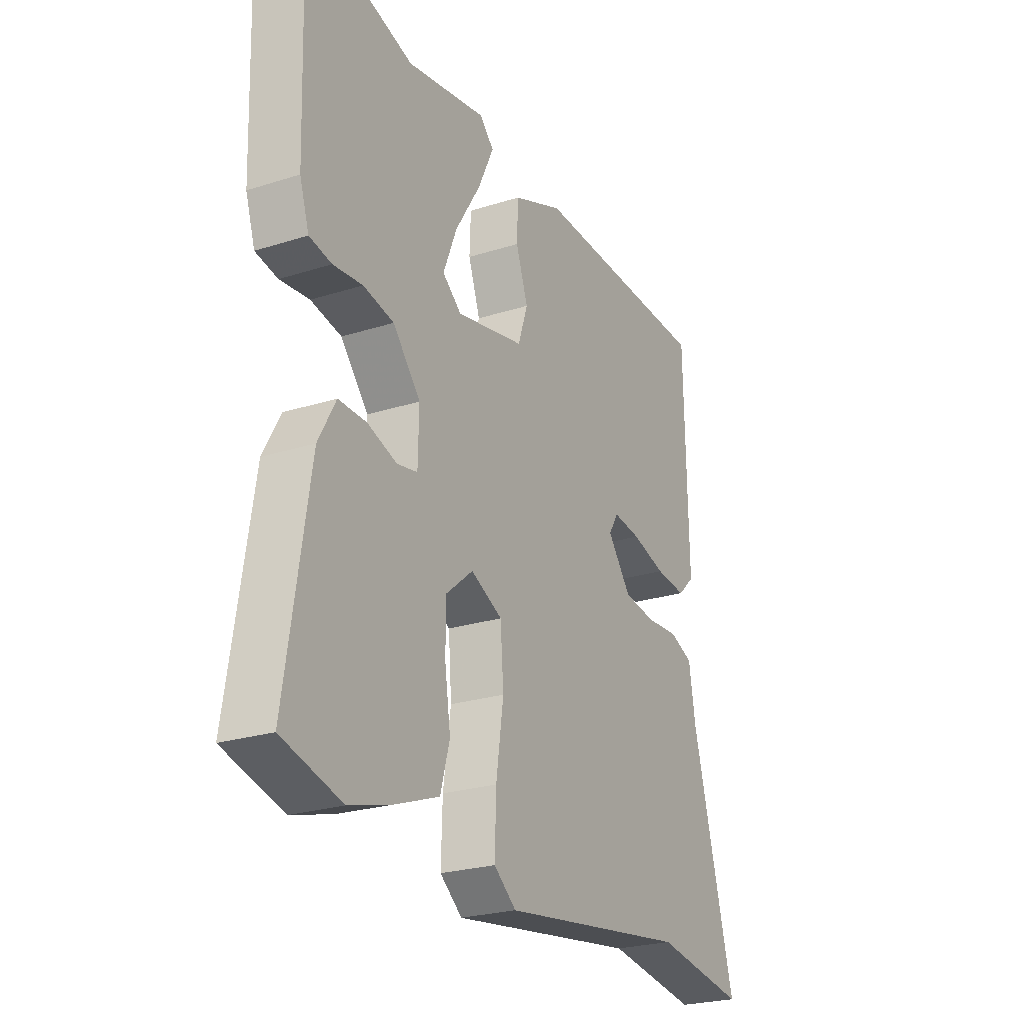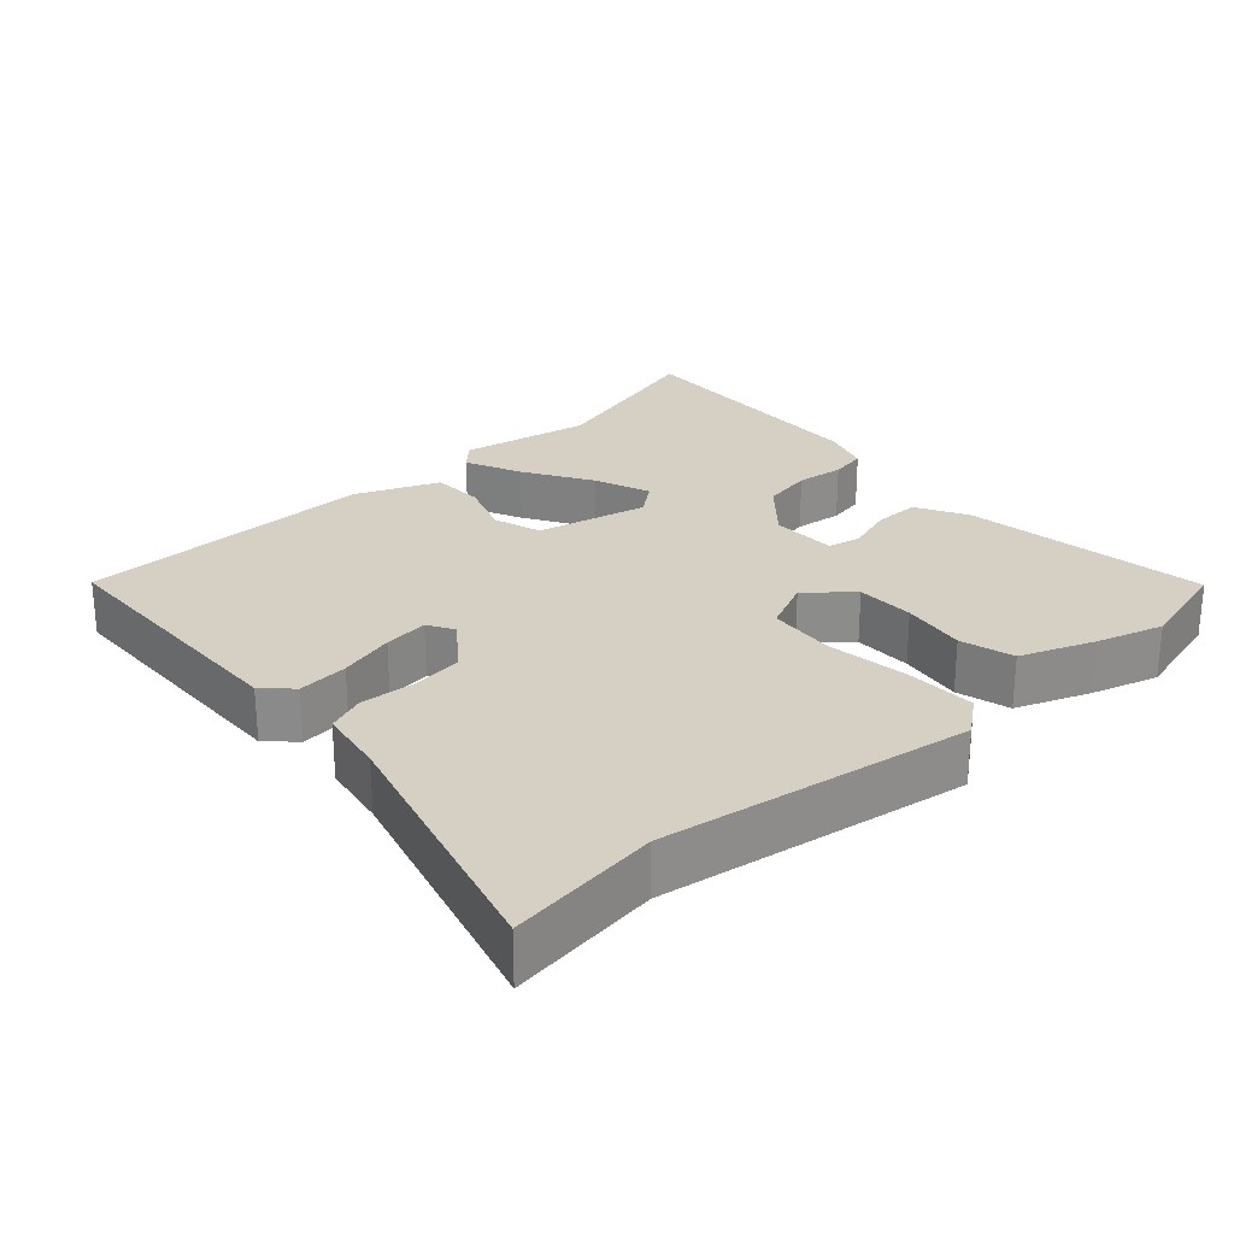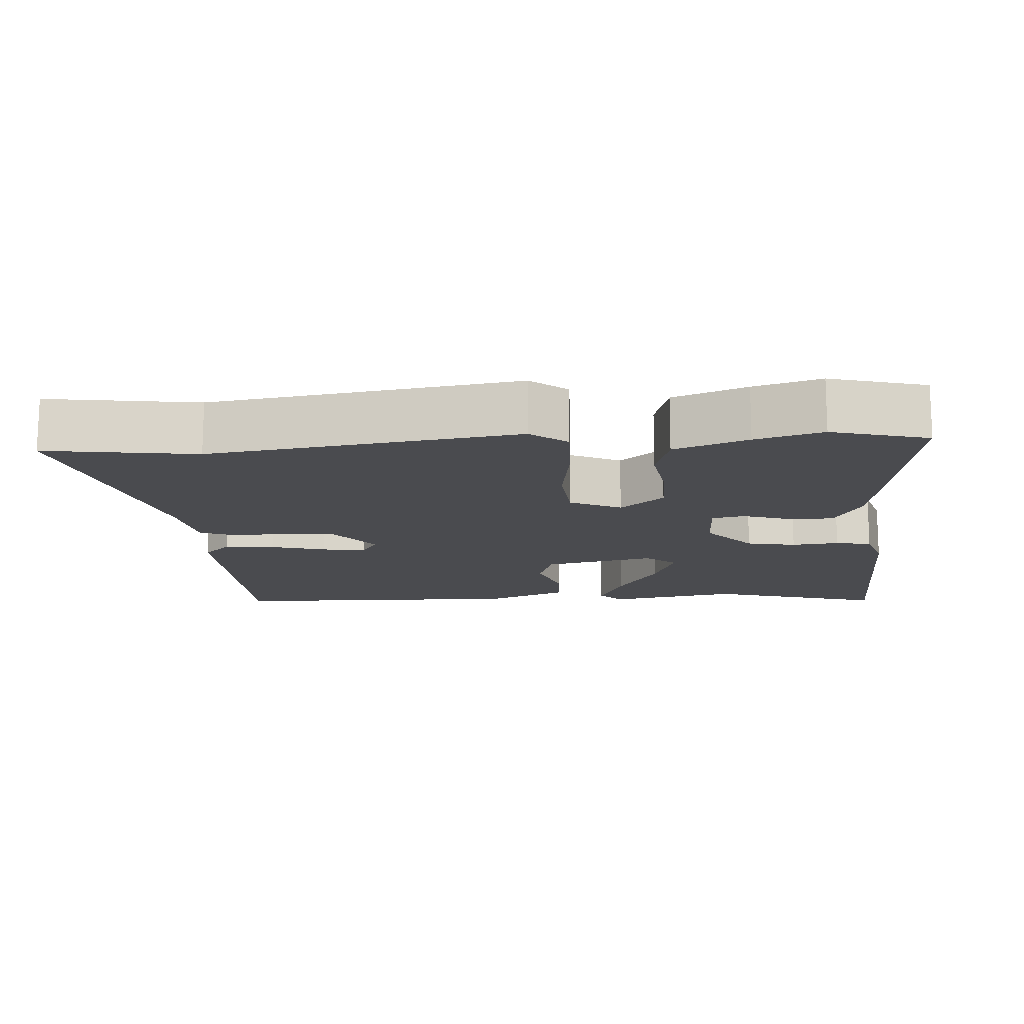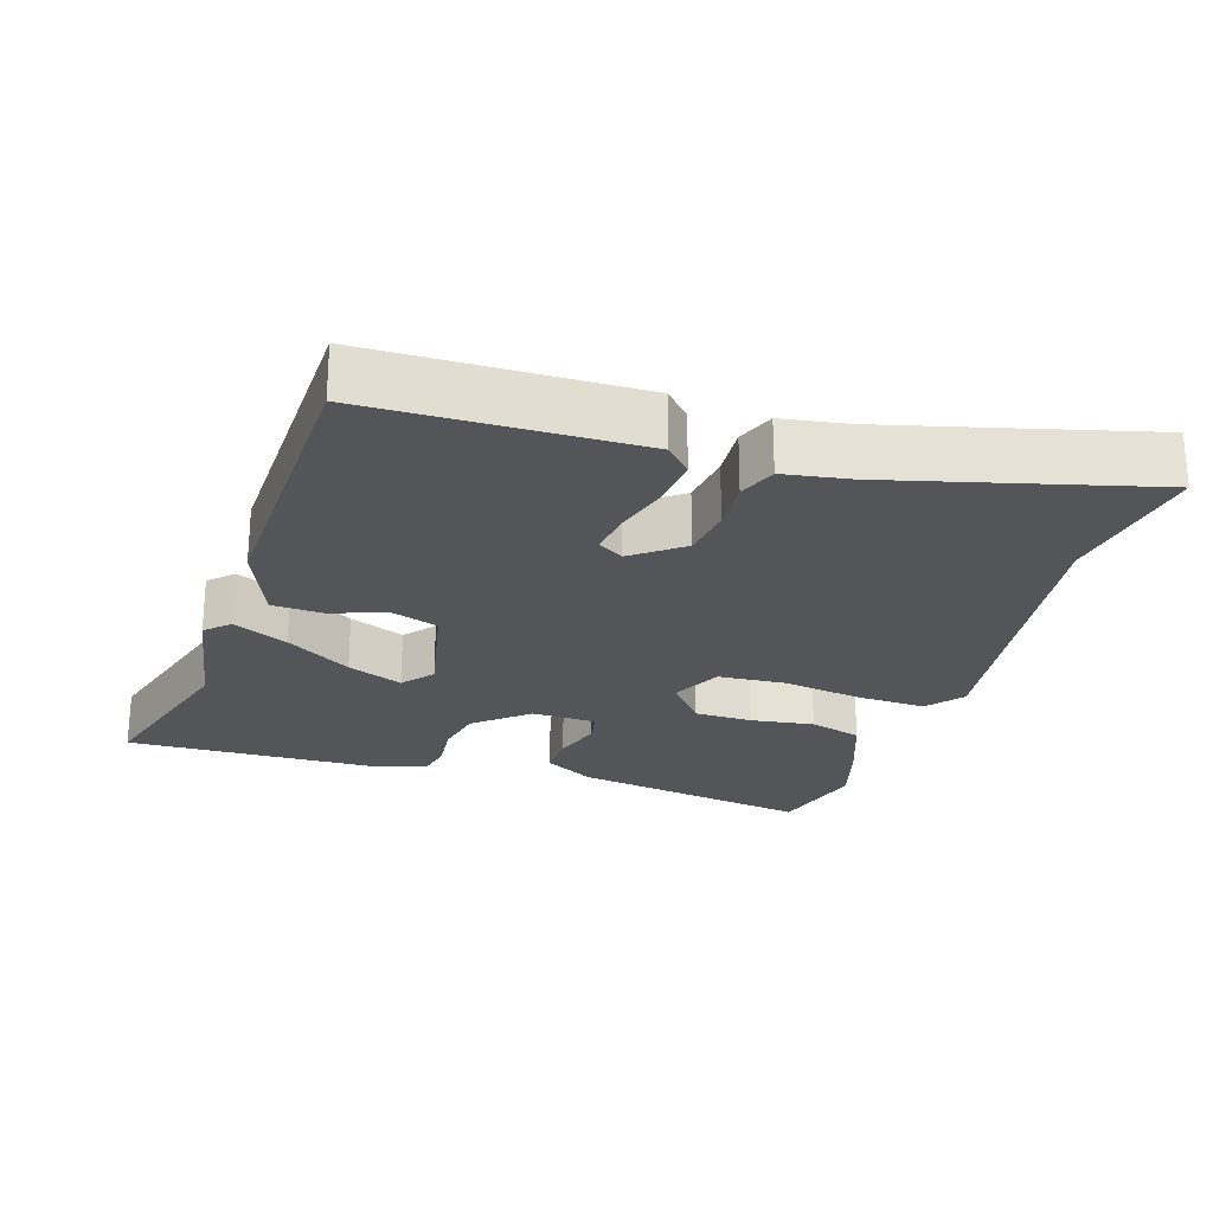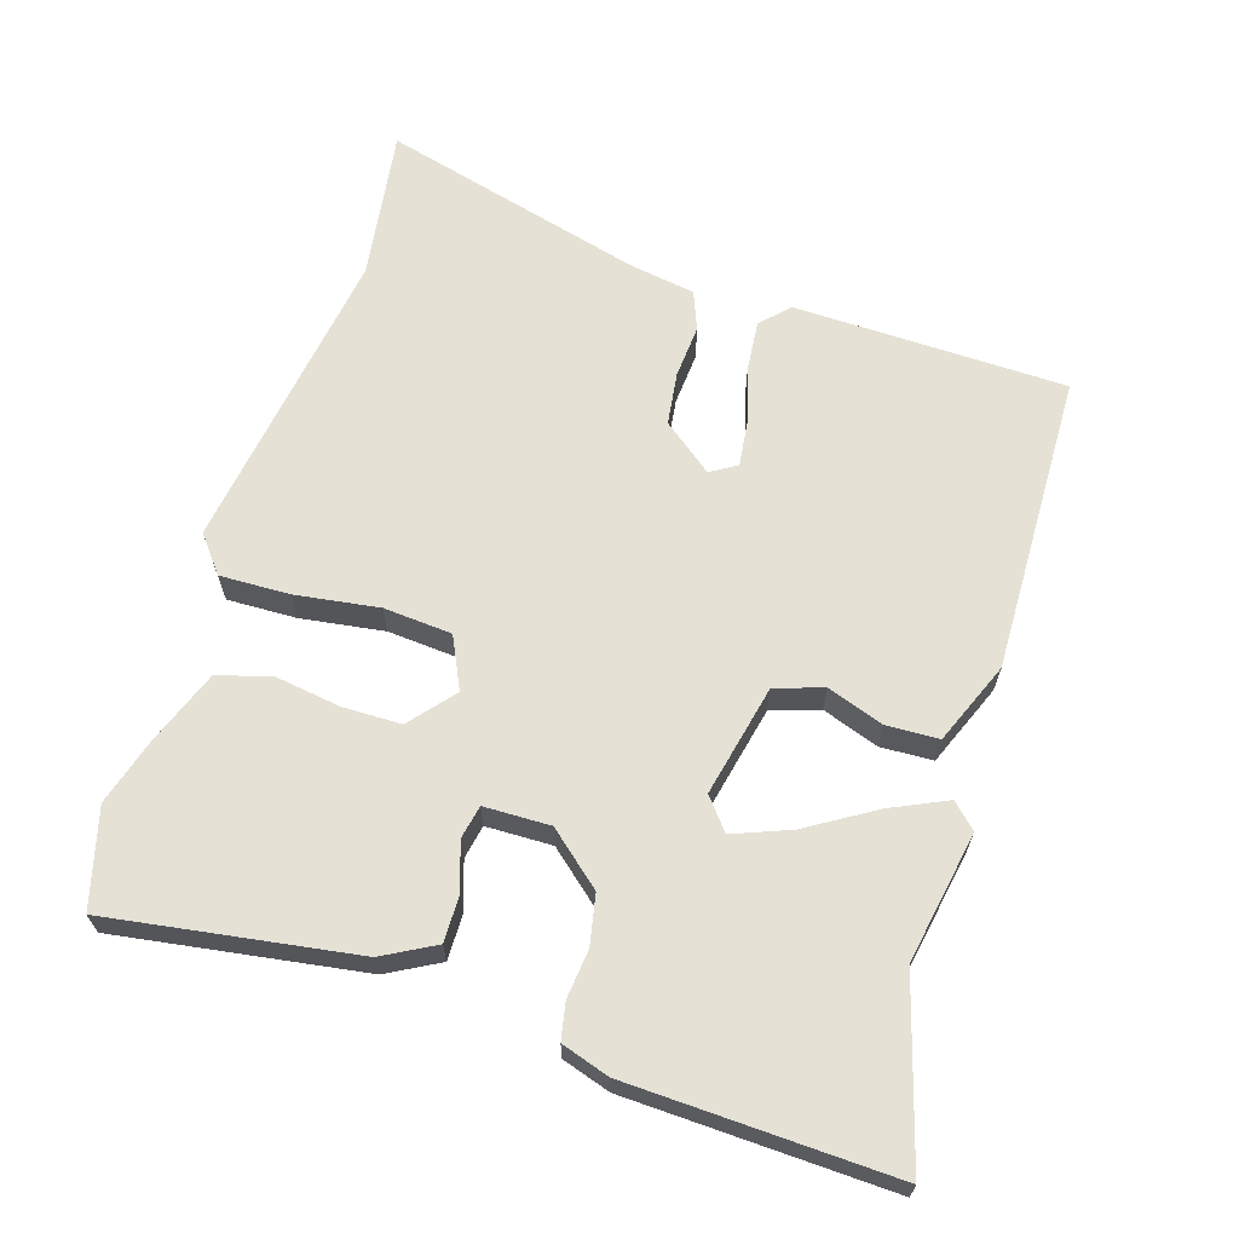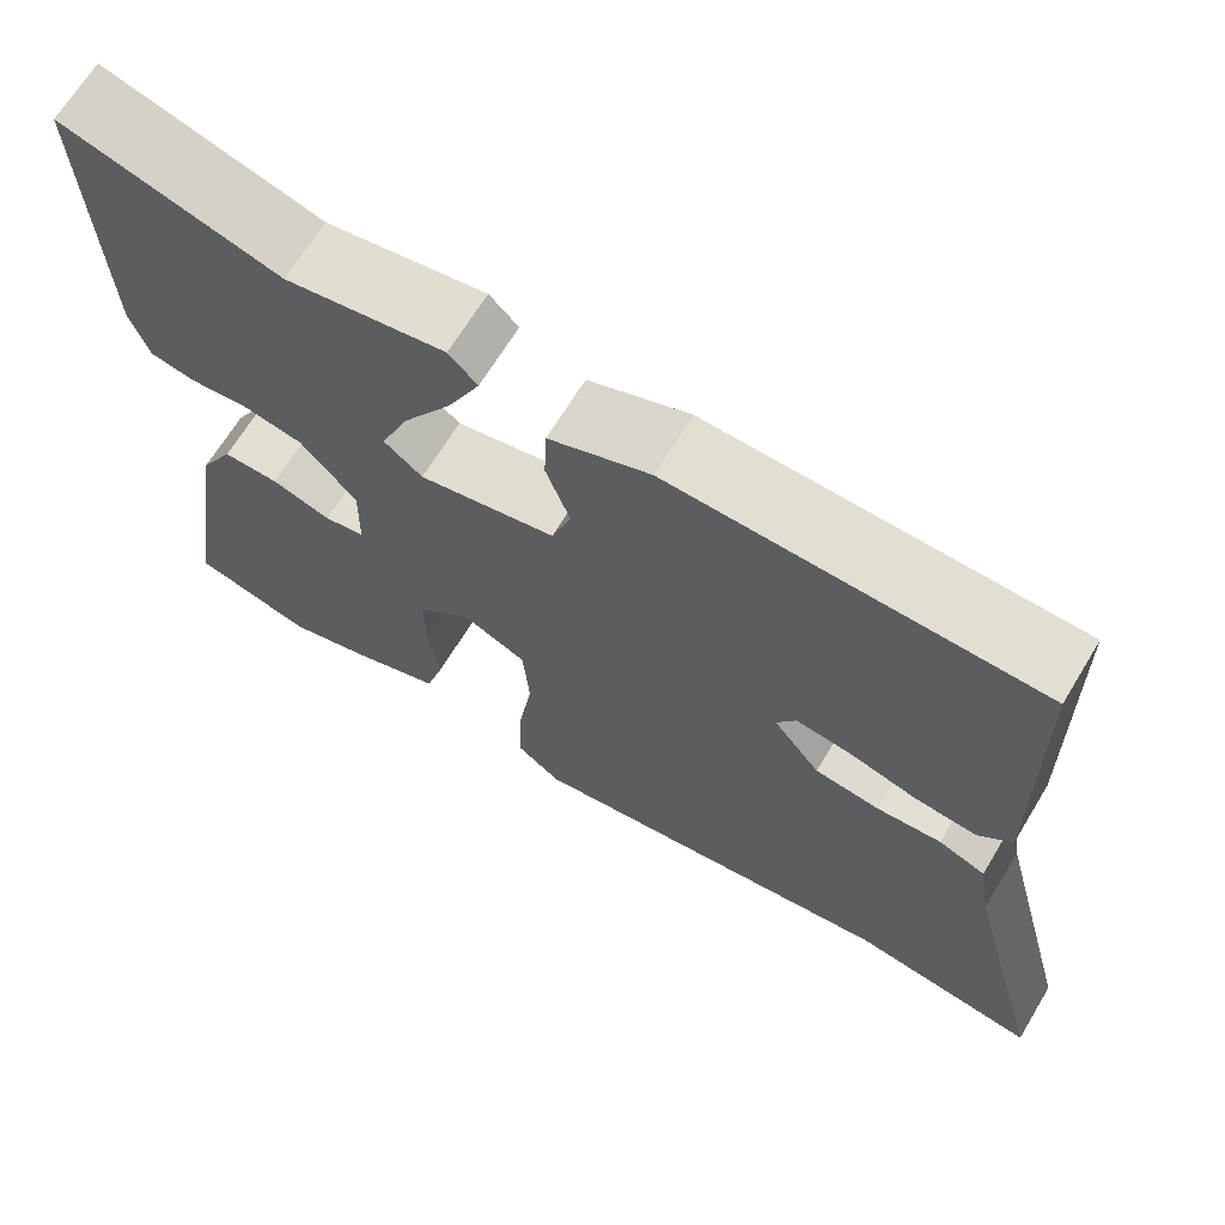
<metadata>
{"format":"obj","ext":"obj","renderer":"f3d","projection":"perspective","resolution":1024,"background":"white","views":[{"elev":-24.6,"azim":-62.4,"up":"+Z"},{"elev":26.1,"azim":138.5,"up":"+Y"},{"elev":-14.3,"azim":-175.8,"up":"+Y"},{"elev":-24.5,"azim":72.3,"up":"+Y"},{"elev":65.1,"azim":-72.4,"up":"+Y"},{"elev":67.4,"azim":31.2,"up":"+Z"}]}
</metadata>
<code>
v 0.503 0.07 0.444
v 0.51 0.07 0.069
v 0.472 0.07 0.033
v 0.402 0.07 0.04
v 0.325 0.07 0.062
v 0.263 0.07 0.07
v 0.241 0.07 0.034
v 0.294 0.07 -0.035
v 0.367 0.07 -0.045
v 0.44 0.07 -0.04
v 0.493 0.07 -0.061
v 0.508 0.07 -0.153
v 0.603 0.07 -0.515
v 0.394 0.07 -0.484
v -0.033 0.07 -0.545
v -0.083 0.07 -0.505
v -0.08 0.07 -0.409
v -0.063 0.07 -0.294
v -0.07 0.07 -0.2
v -0.141 0.07 -0.166
v -0.202 0.07 -0.217
v -0.203 0.07 -0.298
v -0.19 0.07 -0.387
v -0.211 0.07 -0.461
v -0.313 0.07 -0.499
v -0.406 0.07 -0.526
v -0.54 0.07 -0.489
v -0.487 0.07 -0.151
v -0.448 0.07 -0.08
v -0.385 0.07 -0.081
v -0.319 0.07 -0.103
v -0.273 0.07 -0.094
v -0.271 0.07 -0.003
v -0.333 0.07 0.07
v -0.402 0.07 0.084
v -0.468 0.07 0.077
v -0.518 0.07 0.087
v -0.539 0.07 0.153
v -0.551 0.07 0.515
v -0.307 0.07 0.443
v -0.127 0.07 0.475
v -0.095 0.07 0.442
v -0.131 0.07 0.365
v -0.188 0.07 0.273
v -0.219 0.07 0.195
v -0.176 0.07 0.16
v -0.022 0.07 0.193
v 0 0.07 0.259
v -0.027 0.07 0.337
v -0.024 0.07 0.409
v 0.09 0.07 0.455
v 0.503 0 0.444
v 0.51 0 0.069
v 0.472 0 0.033
v 0.402 0 0.04
v 0.325 0 0.062
v 0.263 0 0.07
v 0.241 0 0.034
v 0.294 0 -0.035
v 0.367 0 -0.045
v 0.44 0 -0.04
v 0.493 0 -0.061
v 0.508 0 -0.153
v 0.603 0 -0.515
v 0.394 0 -0.484
v -0.033 0 -0.545
v -0.083 0 -0.505
v -0.08 0 -0.409
v -0.063 0 -0.294
v -0.07 0 -0.2
v -0.141 0 -0.166
v -0.202 0 -0.217
v -0.203 0 -0.298
v -0.19 0 -0.387
v -0.211 0 -0.461
v -0.313 0 -0.499
v -0.406 0 -0.526
v -0.54 0 -0.489
v -0.487 0 -0.151
v -0.448 0 -0.08
v -0.385 0 -0.081
v -0.319 0 -0.103
v -0.273 0 -0.094
v -0.271 0 -0.003
v -0.333 0 0.07
v -0.402 0 0.084
v -0.468 0 0.077
v -0.518 0 0.087
v -0.539 0 0.153
v -0.551 0 0.515
v -0.307 0 0.443
v -0.127 0 0.475
v -0.095 0 0.442
v -0.131 0 0.365
v -0.188 0 0.273
v -0.219 0 0.195
v -0.176 0 0.16
v -0.022 0 0.193
v 0 0 0.259
v -0.027 0 0.337
v -0.024 0 0.409
v 0.09 0 0.455
f 3 4 5
f 2 3 5
f 1 2 5
f 51 1 5
f 50 51 5
f 49 50 5
f 48 49 5
f 47 48 5 6
f 46 47 6 7
f 42 43 44
f 41 42 44
f 40 41 44
f 40 44 45
f 39 40 45
f 38 39 45
f 37 38 45
f 36 37 45
f 35 36 45
f 34 35 45 46
f 29 30 31
f 28 29 31
f 27 28 31
f 26 27 31
f 25 26 31
f 24 25 31
f 23 24 31
f 22 23 31
f 21 22 31 32
f 20 21 32 33
f 16 17 18
f 15 16 18
f 14 15 18
f 14 18 19
f 13 14 19
f 12 13 19
f 12 19 20
f 11 12 20
f 10 11 20
f 9 10 20
f 46 7 8
f 34 46 8
f 33 34 8
f 8 9 20 33
f 56 55 54
f 56 54 53
f 56 53 52
f 56 52 102
f 56 102 101
f 56 101 100
f 56 100 99
f 57 56 99 98
f 58 57 98 97
f 95 94 93
f 95 93 92
f 95 92 91
f 96 95 91
f 96 91 90
f 96 90 89
f 96 89 88
f 96 88 87
f 96 87 86
f 97 96 86 85
f 82 81 80
f 82 80 79
f 82 79 78
f 82 78 77
f 82 77 76
f 82 76 75
f 82 75 74
f 82 74 73
f 83 82 73 72
f 84 83 72 71
f 69 68 67
f 69 67 66
f 69 66 65
f 70 69 65
f 70 65 64
f 70 64 63
f 71 70 63
f 71 63 62
f 71 62 61
f 71 61 60
f 59 58 97
f 59 97 85
f 59 85 84
f 84 71 60 59
f 1 52 53 2
f 2 53 54 3
f 3 54 55 4
f 4 55 56 5
f 5 56 57 6
f 6 57 58 7
f 7 58 59 8
f 8 59 60 9
f 9 60 61 10
f 10 61 62 11
f 11 62 63 12
f 12 63 64 13
f 13 64 65 14
f 14 65 66 15
f 15 66 67 16
f 16 67 68 17
f 17 68 69 18
f 18 69 70 19
f 19 70 71 20
f 20 71 72 21
f 21 72 73 22
f 22 73 74 23
f 23 74 75 24
f 24 75 76 25
f 25 76 77 26
f 26 77 78 27
f 27 78 79 28
f 28 79 80 29
f 29 80 81 30
f 30 81 82 31
f 31 82 83 32
f 32 83 84 33
f 33 84 85 34
f 34 85 86 35
f 35 86 87 36
f 36 87 88 37
f 37 88 89 38
f 38 89 90 39
f 39 90 91 40
f 40 91 92 41
f 41 92 93 42
f 42 93 94 43
f 43 94 95 44
f 44 95 96 45
f 45 96 97 46
f 46 97 98 47
f 47 98 99 48
f 48 99 100 49
f 49 100 101 50
f 50 101 102 51
f 51 102 52 1

</code>
